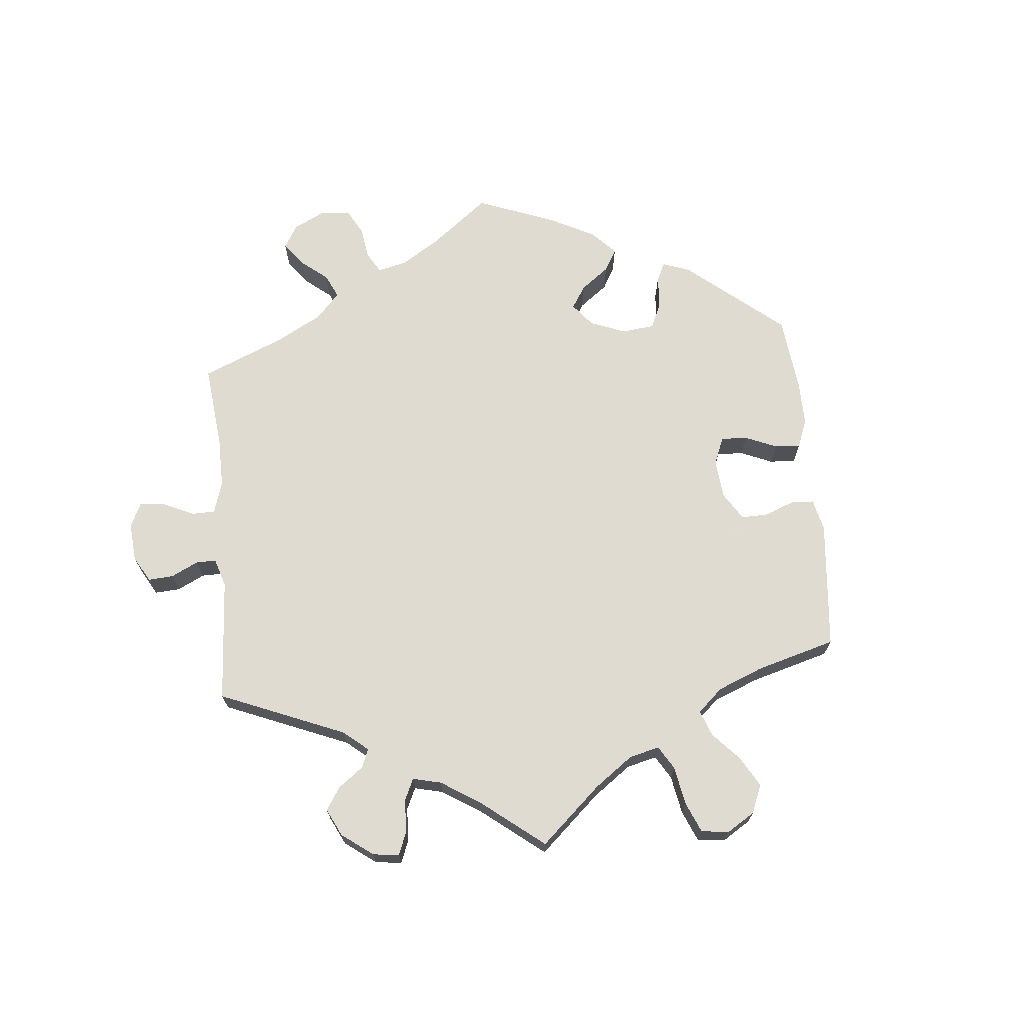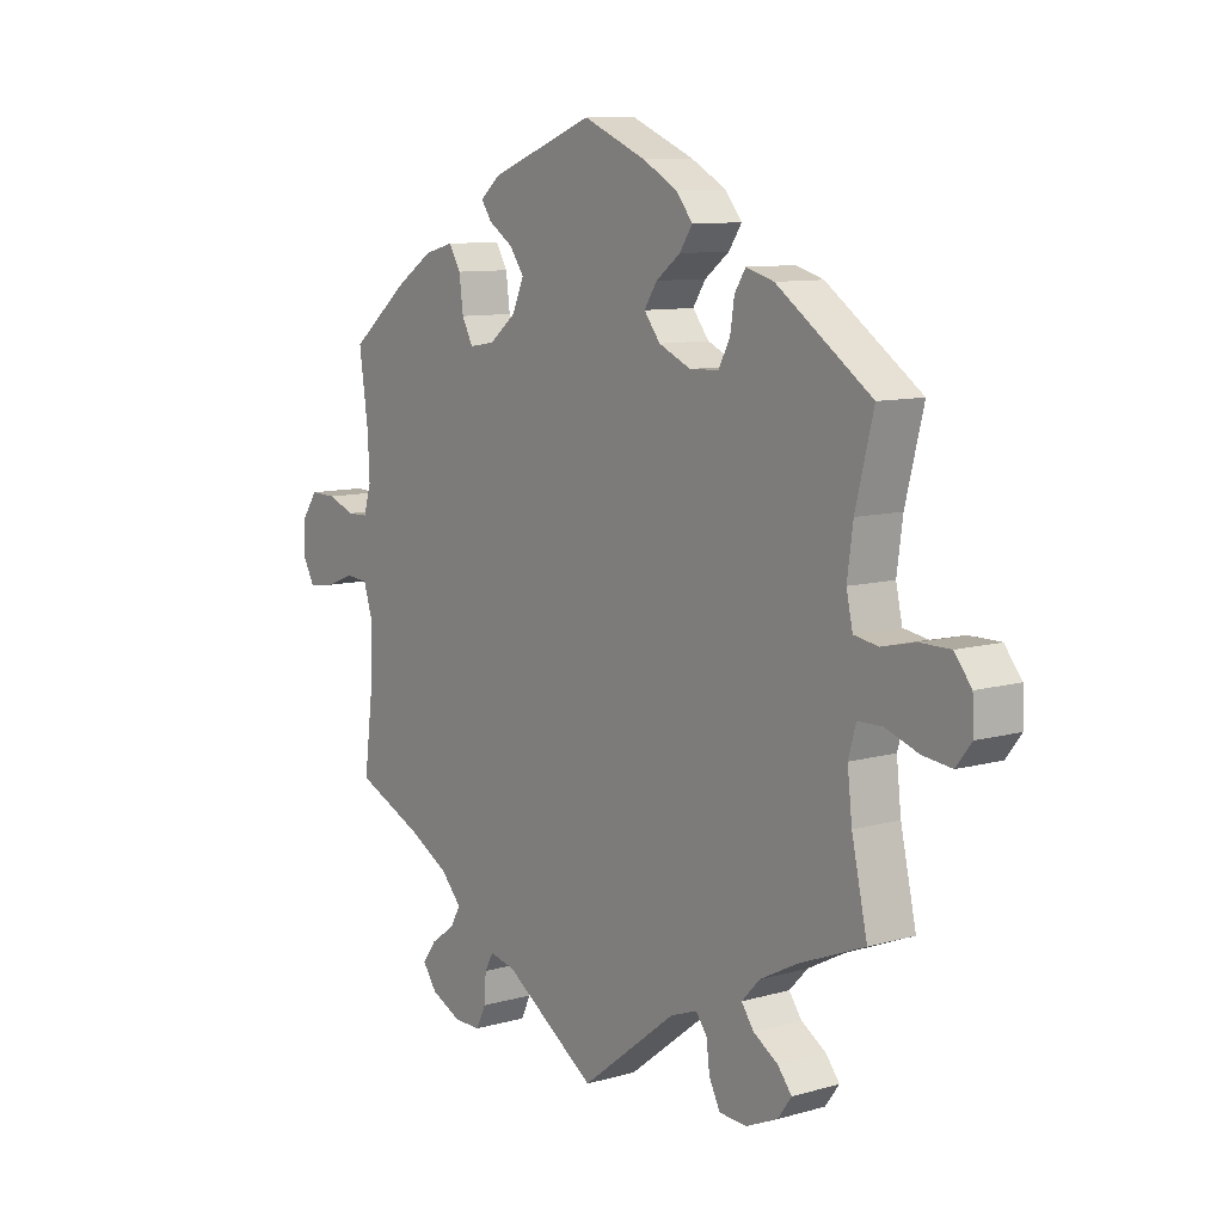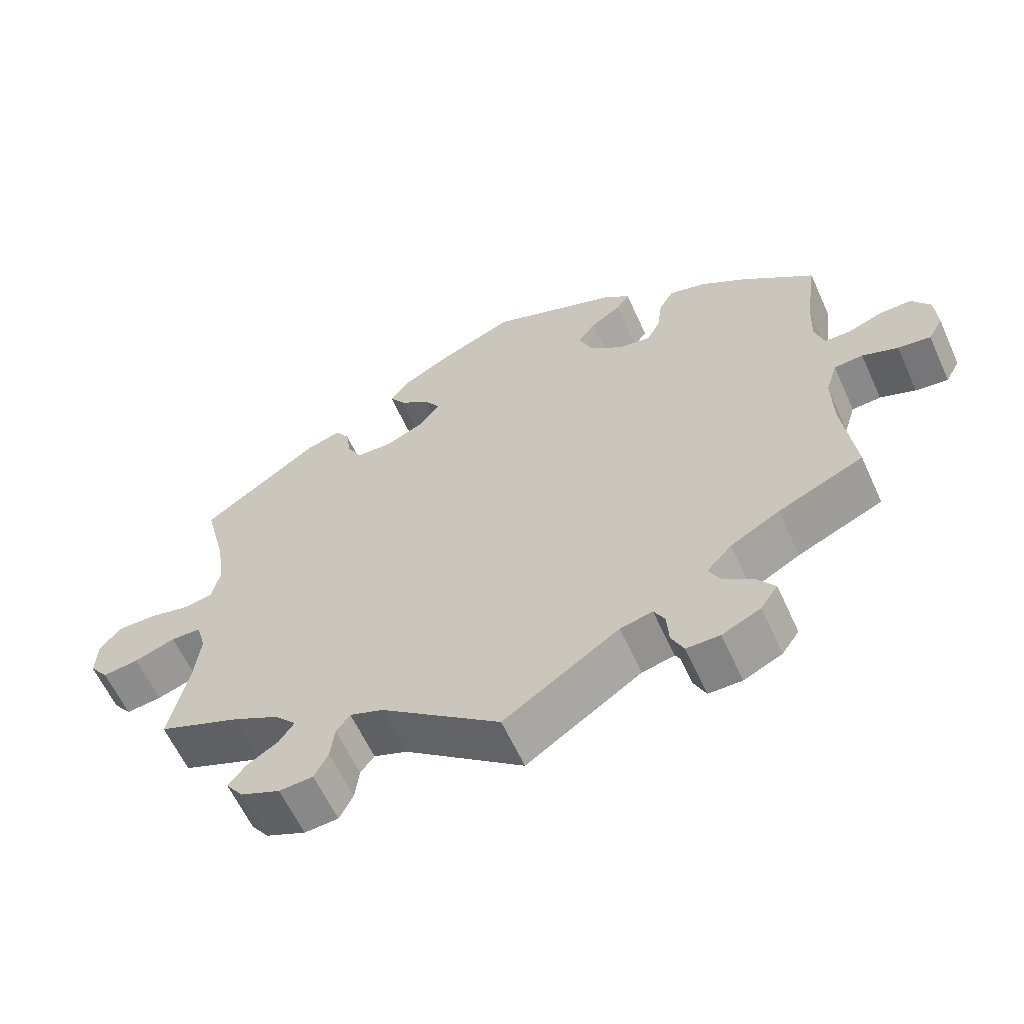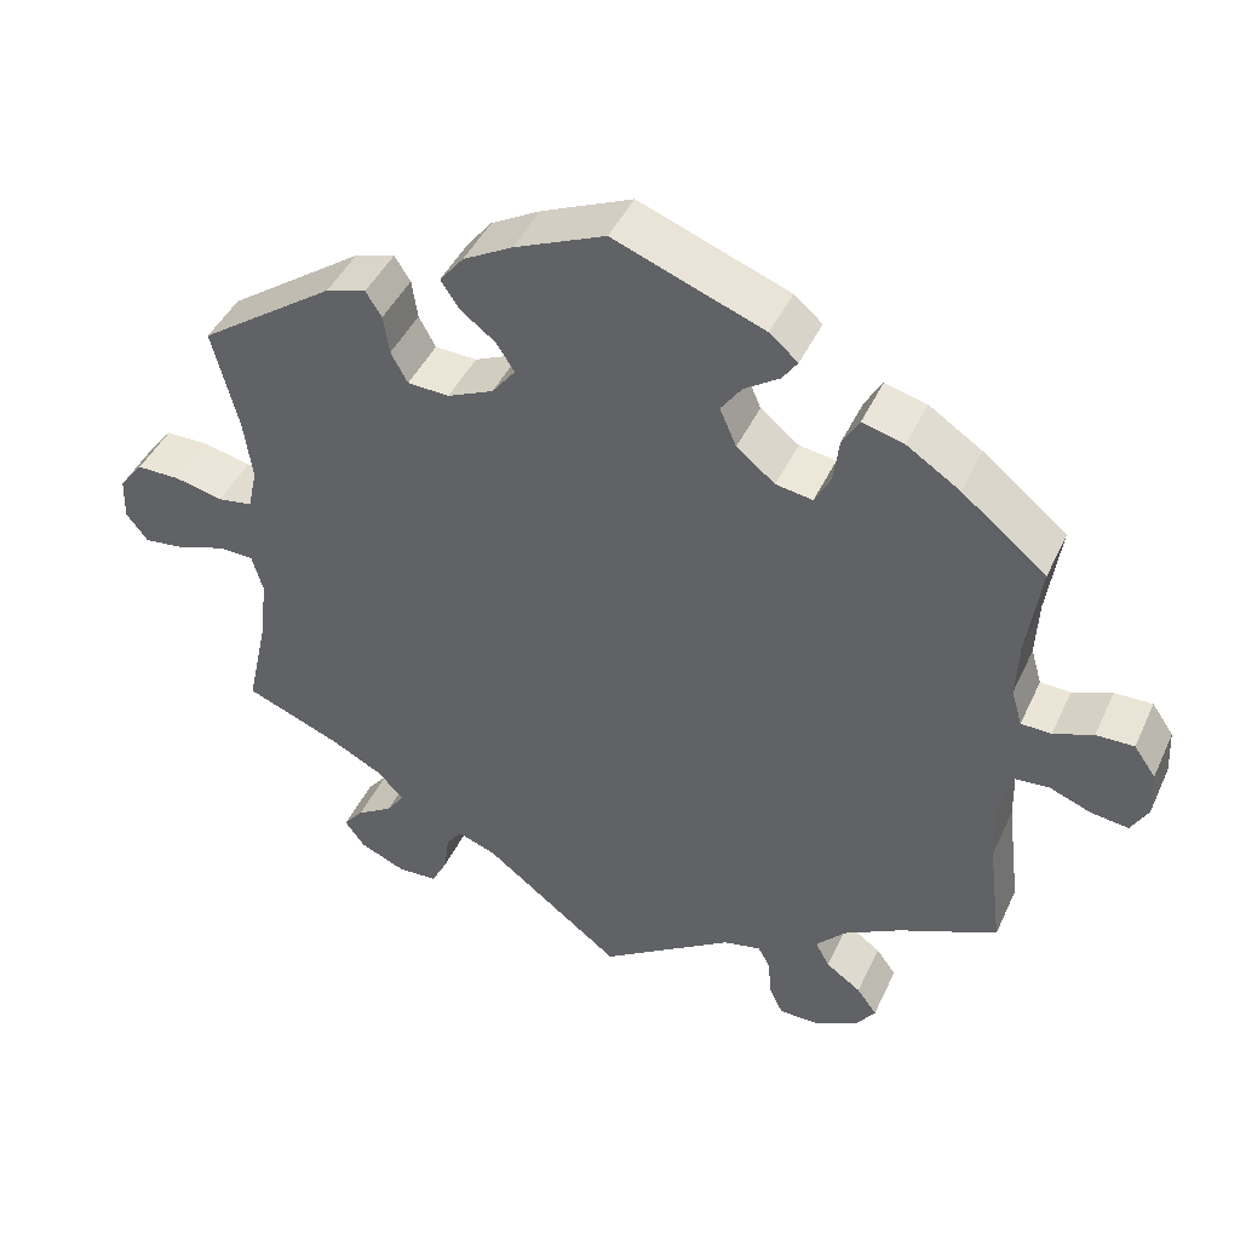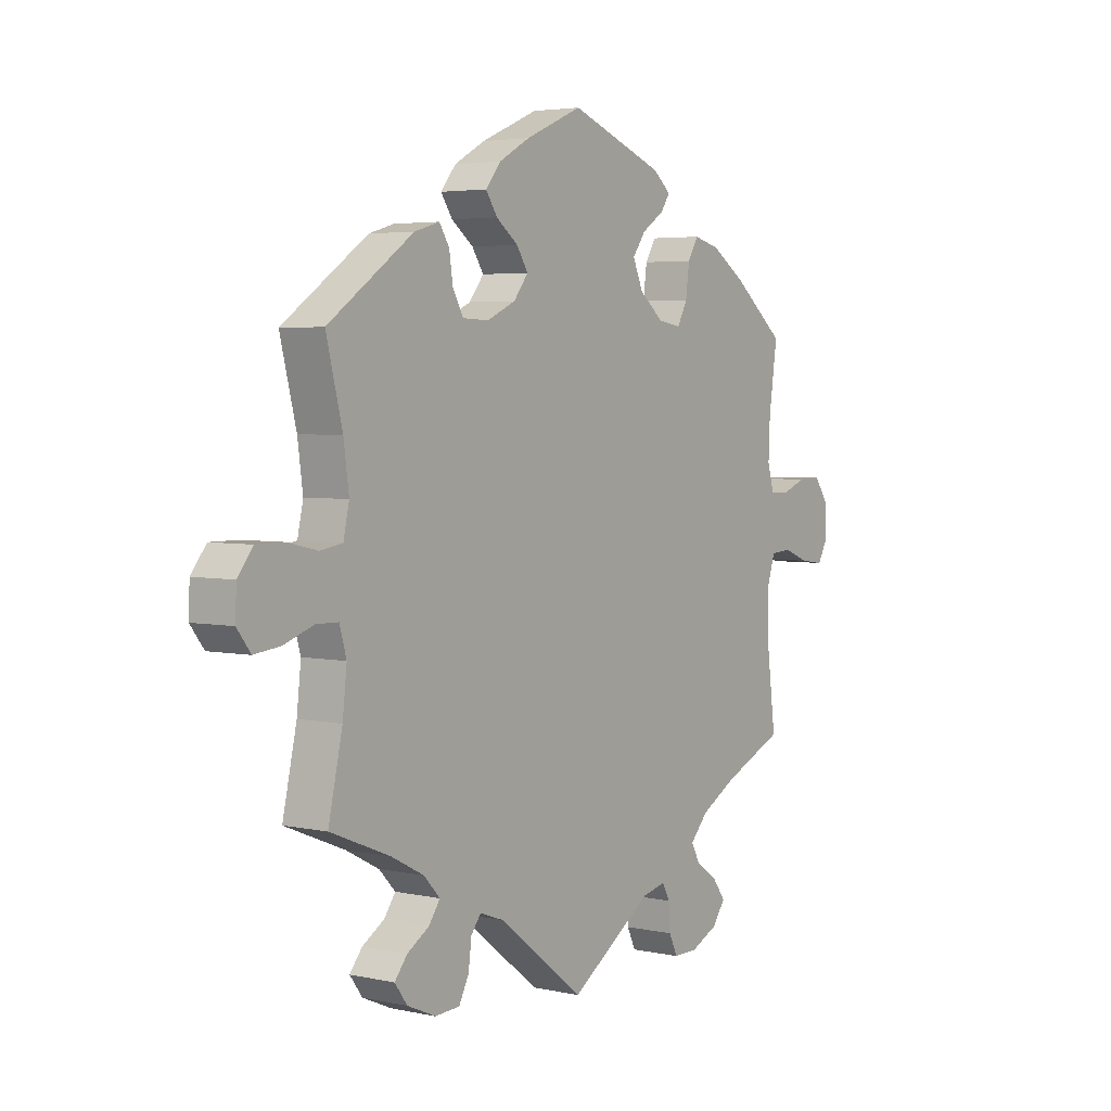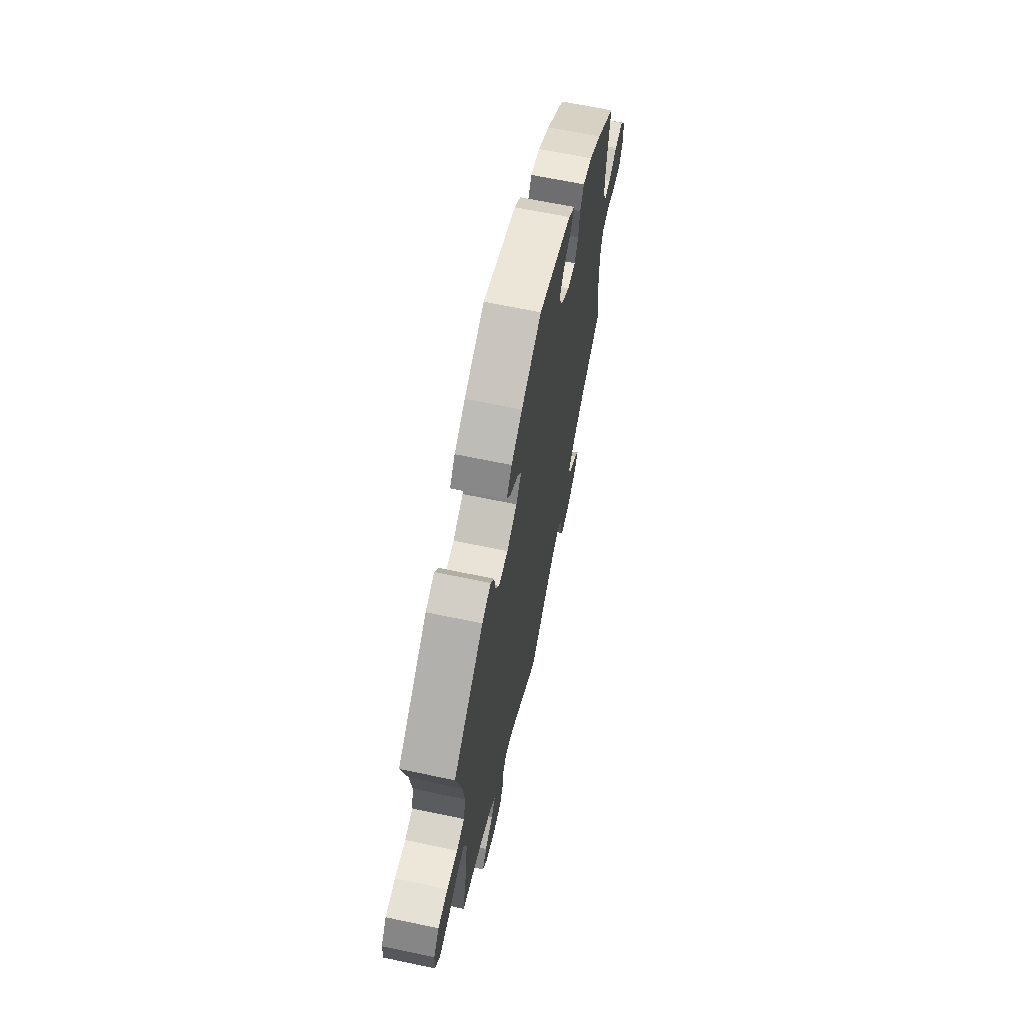
<metadata>
{"format":"obj","ext":"obj","renderer":"f3d","projection":"perspective","resolution":1024,"background":"white","views":[{"elev":69.8,"azim":-125.3,"up":"+Y"},{"elev":9.5,"azim":-126.7,"up":"+Z"},{"elev":-61.0,"azim":24.4,"up":"+Z"},{"elev":44.0,"azim":23.7,"up":"+Z"},{"elev":3.9,"azim":-54.5,"up":"+Z"},{"elev":65.0,"azim":-78.0,"up":"+Z"}]}
</metadata>
<code>
v 0.18 0.07 0.51
v 0.214 0.07 0.481
v 0.196 0.07 0.455
v 0.154 0.07 0.427
v 0.129 0.07 0.392
v 0.149 0.07 0.346
v 0.195 0.07 0.309
v 0.239 0.07 0.302
v 0.258 0.07 0.338
v 0.265 0.07 0.392
v 0.285 0.07 0.426
v 0.335 0.07 0.413
v 0.399 0.07 0.371
v 0.5 0.07 0.289
v 0.484 0.07 0.177
v 0.481 0.07 0.109
v 0.494 0.07 0.065
v 0.53 0.07 0.064
v 0.577 0.07 0.082
v 0.622 0.07 0.083
v 0.648 0.07 0.046
v 0.651 0.07 -0.009
v 0.631 0.07 -0.045
v 0.586 0.07 -0.039
v 0.537 0.07 -0.02
v 0.497 0.07 -0.023
v 0.481 0.07 -0.074
v 0.483 0.07 -0.155
v 0.5 0.07 -0.289
v 0.382 0.07 -0.341
v 0.314 0.07 -0.379
v 0.279 0.07 -0.417
v 0.296 0.07 -0.448
v 0.338 0.07 -0.478
v 0.362 0.07 -0.511
v 0.338 0.07 -0.545
v 0.285 0.07 -0.57
v 0.239 0.07 -0.57
v 0.222 0.07 -0.535
v 0.219 0.07 -0.489
v 0.204 0.07 -0.462
v 0.159 0.07 -0.472
v 0 0.07 -0.578
v -0.165 0.07 -0.45
v -0.211 0.07 -0.433
v -0.23 0.07 -0.458
v -0.236 0.07 -0.505
v -0.255 0.07 -0.542
v -0.302 0.07 -0.545
v -0.357 0.07 -0.521
v -0.381 0.07 -0.488
v -0.357 0.07 -0.458
v -0.314 0.07 -0.431
v -0.293 0.07 -0.401
v -0.324 0.07 -0.368
v -0.387 0.07 -0.335
v -0.501 0.07 -0.289
v -0.474 0.07 -0.167
v -0.466 0.07 -0.095
v -0.479 0.07 -0.049
v -0.521 0.07 -0.048
v -0.578 0.07 -0.068
v -0.628 0.07 -0.074
v -0.654 0.07 -0.04
v -0.652 0.07 0.011
v -0.623 0.07 0.048
v -0.57 0.07 0.048
v -0.513 0.07 0.035
v -0.471 0.07 0.042
v -0.46 0.07 0.092
v -0.47 0.07 0.166
v -0.501 0.07 0.289
v -0.338 0.07 0.404
v -0.29 0.07 0.418
v -0.271 0.07 0.388
v -0.264 0.07 0.341
v -0.244 0.07 0.304
v -0.194 0.07 0.302
v -0.139 0.07 0.327
v -0.111 0.07 0.363
v -0.133 0.07 0.397
v -0.175 0.07 0.429
v -0.197 0.07 0.462
v -0.168 0.07 0.498
v -0.109 0.07 0.531
v 0 0.07 0.578
v 0.18 0 0.51
v 0.214 0 0.481
v 0.196 0 0.455
v 0.154 0 0.427
v 0.129 0 0.392
v 0.149 0 0.346
v 0.195 0 0.309
v 0.239 0 0.302
v 0.258 0 0.338
v 0.265 0 0.392
v 0.285 0 0.426
v 0.335 0 0.413
v 0.399 0 0.371
v 0.5 0 0.289
v 0.484 0 0.177
v 0.481 0 0.109
v 0.494 0 0.065
v 0.53 0 0.064
v 0.577 0 0.082
v 0.622 0 0.083
v 0.648 0 0.046
v 0.651 0 -0.009
v 0.631 0 -0.045
v 0.586 0 -0.039
v 0.537 0 -0.02
v 0.497 0 -0.023
v 0.481 0 -0.074
v 0.483 0 -0.155
v 0.5 0 -0.289
v 0.382 0 -0.341
v 0.314 0 -0.379
v 0.279 0 -0.417
v 0.296 0 -0.448
v 0.338 0 -0.478
v 0.362 0 -0.511
v 0.338 0 -0.545
v 0.285 0 -0.57
v 0.239 0 -0.57
v 0.222 0 -0.535
v 0.219 0 -0.489
v 0.204 0 -0.462
v 0.159 0 -0.472
v 0 0 -0.578
v -0.165 0 -0.45
v -0.211 0 -0.433
v -0.23 0 -0.458
v -0.236 0 -0.505
v -0.255 0 -0.542
v -0.302 0 -0.545
v -0.357 0 -0.521
v -0.381 0 -0.488
v -0.357 0 -0.458
v -0.314 0 -0.431
v -0.293 0 -0.401
v -0.324 0 -0.368
v -0.387 0 -0.335
v -0.501 0 -0.289
v -0.474 0 -0.167
v -0.466 0 -0.095
v -0.479 0 -0.049
v -0.521 0 -0.048
v -0.578 0 -0.068
v -0.628 0 -0.074
v -0.654 0 -0.04
v -0.652 0 0.011
v -0.623 0 0.048
v -0.57 0 0.048
v -0.513 0 0.035
v -0.471 0 0.042
v -0.46 0 0.092
v -0.47 0 0.166
v -0.501 0 0.289
v -0.338 0 0.404
v -0.29 0 0.418
v -0.271 0 0.388
v -0.264 0 0.341
v -0.244 0 0.304
v -0.194 0 0.302
v -0.139 0 0.327
v -0.111 0 0.363
v -0.133 0 0.397
v -0.175 0 0.429
v -0.197 0 0.462
v -0.168 0 0.498
v -0.109 0 0.531
v 0 0 0.578
f 81 82 83 84
f 80 81 84 85
f 73 74 75 76
f 71 72 73 76
f 70 71 76 77
f 69 70 77 78
f 65 66 67 68
f 65 68 69
f 64 65 69
f 61 62 63 64
f 60 61 64 69
f 59 60 69 78
f 56 57 58
f 55 56 58 59
f 54 55 59 78
f 50 51 52 53
f 50 53 54
f 49 50 54
f 46 47 48 49
f 45 46 49 54
f 44 45 54 78
f 42 43 44 78
f 37 38 39 40
f 37 40 41
f 36 37 41
f 33 34 35 36
f 32 33 36 41
f 31 32 41 42
f 28 29 30
f 27 28 30 31
f 26 27 31 42
f 22 23 24 25
f 22 25 26
f 21 22 26
f 18 19 20 21
f 17 18 21 26
f 16 17 26 42
f 12 13 14 15
f 9 10 11 12
f 8 9 12 15
f 7 8 15 16
f 1 2 3 4
f 1 4 5
f 80 85 86 1
f 16 42 78 79
f 7 16 79 80
f 6 7 80
f 5 6 80
f 1 5 80
f 170 169 168 167
f 171 170 167 166
f 162 161 160 159
f 162 159 158 157
f 163 162 157 156
f 164 163 156 155
f 154 153 152 151
f 155 154 151
f 155 151 150
f 150 149 148 147
f 155 150 147 146
f 164 155 146 145
f 144 143 142
f 145 144 142 141
f 164 145 141 140
f 139 138 137 136
f 140 139 136
f 140 136 135
f 135 134 133 132
f 140 135 132 131
f 164 140 131 130
f 164 130 129 128
f 126 125 124 123
f 127 126 123
f 127 123 122
f 122 121 120 119
f 127 122 119 118
f 128 127 118 117
f 116 115 114
f 117 116 114 113
f 128 117 113 112
f 111 110 109 108
f 112 111 108
f 112 108 107
f 107 106 105 104
f 112 107 104 103
f 128 112 103 102
f 101 100 99 98
f 98 97 96 95
f 101 98 95 94
f 102 101 94 93
f 90 89 88 87
f 91 90 87
f 87 172 171 166
f 165 164 128 102
f 166 165 102 93
f 166 93 92
f 166 92 91
f 166 91 87
f 1 87 88 2
f 2 88 89 3
f 3 89 90 4
f 4 90 91 5
f 5 91 92 6
f 6 92 93 7
f 7 93 94 8
f 8 94 95 9
f 9 95 96 10
f 10 96 97 11
f 11 97 98 12
f 12 98 99 13
f 13 99 100 14
f 14 100 101 15
f 15 101 102 16
f 16 102 103 17
f 17 103 104 18
f 18 104 105 19
f 19 105 106 20
f 20 106 107 21
f 21 107 108 22
f 22 108 109 23
f 23 109 110 24
f 24 110 111 25
f 25 111 112 26
f 26 112 113 27
f 27 113 114 28
f 28 114 115 29
f 29 115 116 30
f 30 116 117 31
f 31 117 118 32
f 32 118 119 33
f 33 119 120 34
f 34 120 121 35
f 35 121 122 36
f 36 122 123 37
f 37 123 124 38
f 38 124 125 39
f 39 125 126 40
f 40 126 127 41
f 41 127 128 42
f 42 128 129 43
f 43 129 130 44
f 44 130 131 45
f 45 131 132 46
f 46 132 133 47
f 47 133 134 48
f 48 134 135 49
f 49 135 136 50
f 50 136 137 51
f 51 137 138 52
f 52 138 139 53
f 53 139 140 54
f 54 140 141 55
f 55 141 142 56
f 56 142 143 57
f 57 143 144 58
f 58 144 145 59
f 59 145 146 60
f 60 146 147 61
f 61 147 148 62
f 62 148 149 63
f 63 149 150 64
f 64 150 151 65
f 65 151 152 66
f 66 152 153 67
f 67 153 154 68
f 68 154 155 69
f 69 155 156 70
f 70 156 157 71
f 71 157 158 72
f 72 158 159 73
f 73 159 160 74
f 74 160 161 75
f 75 161 162 76
f 76 162 163 77
f 77 163 164 78
f 78 164 165 79
f 79 165 166 80
f 80 166 167 81
f 81 167 168 82
f 82 168 169 83
f 83 169 170 84
f 84 170 171 85
f 85 171 172 86
f 86 172 87 1

</code>
